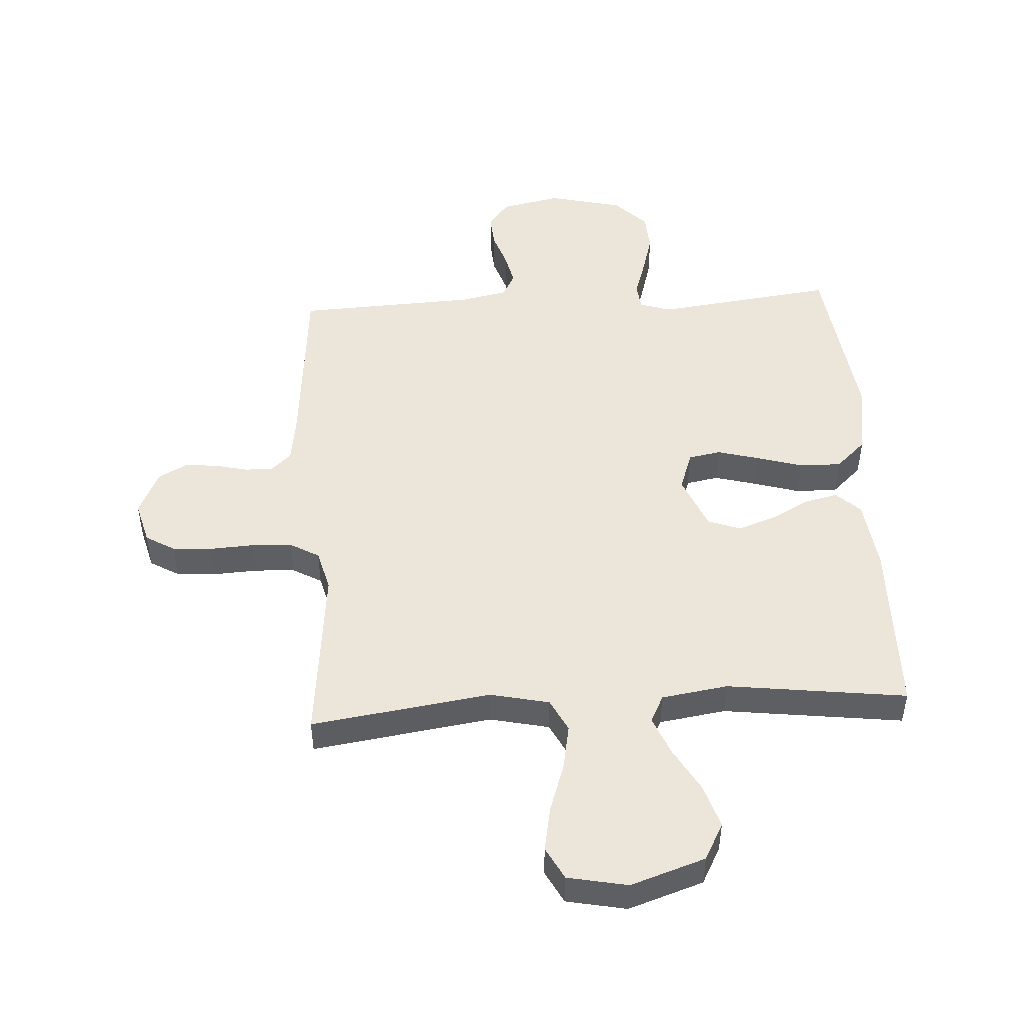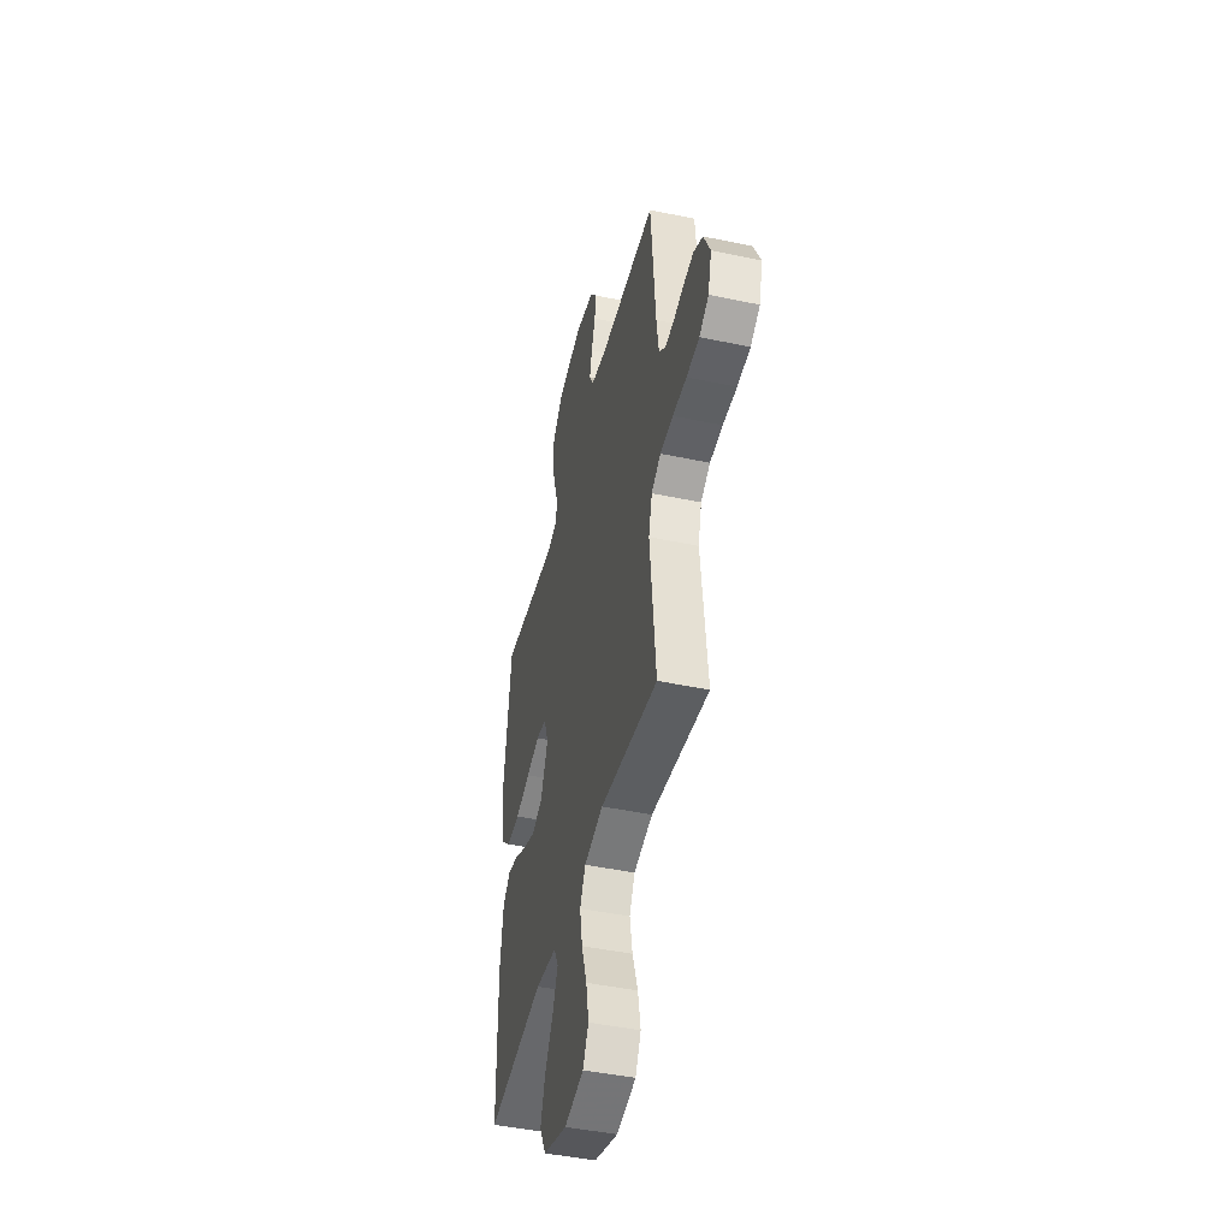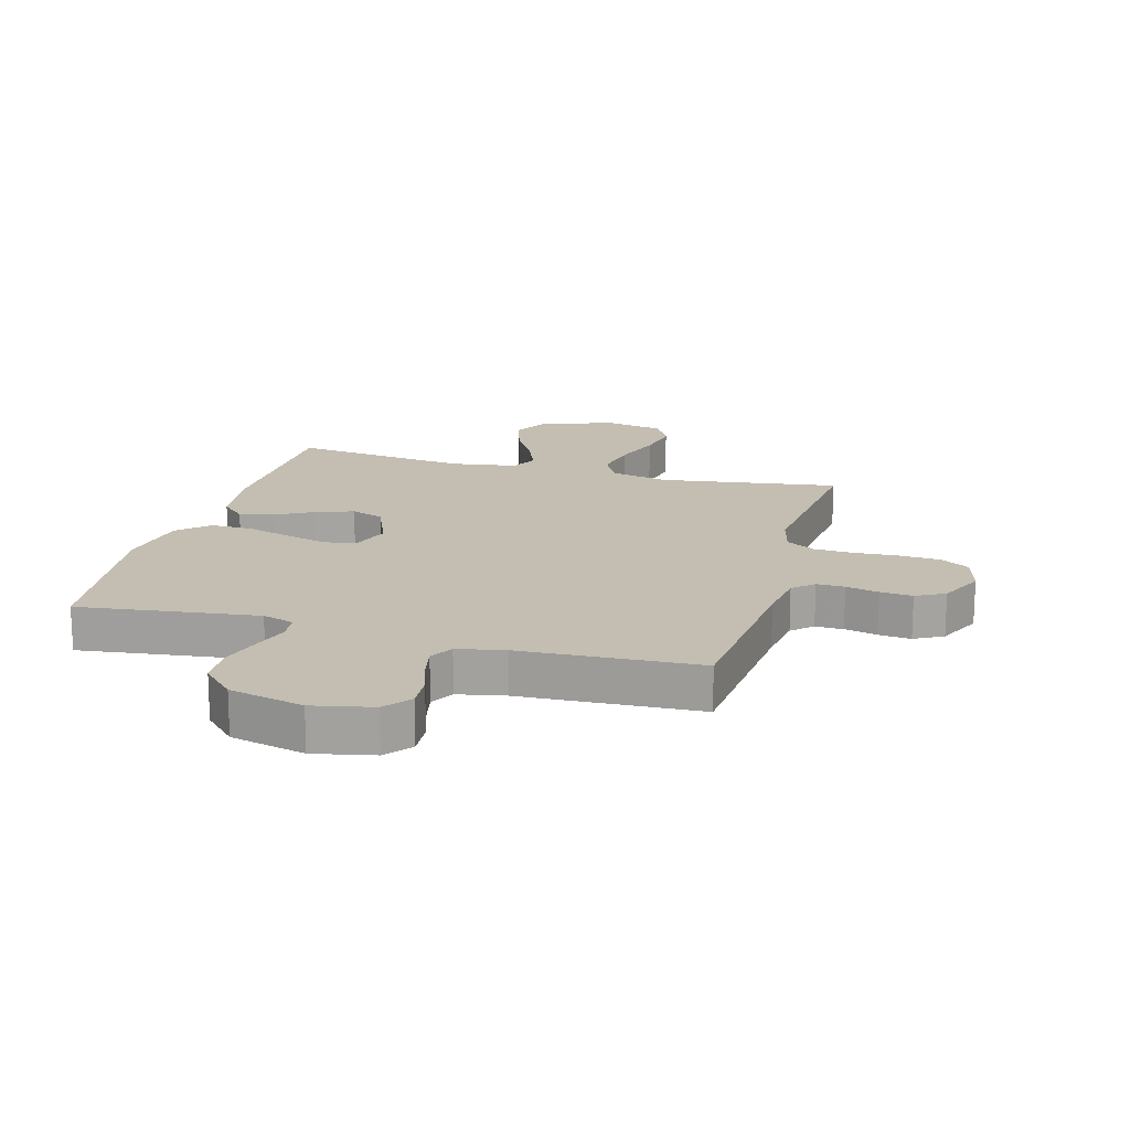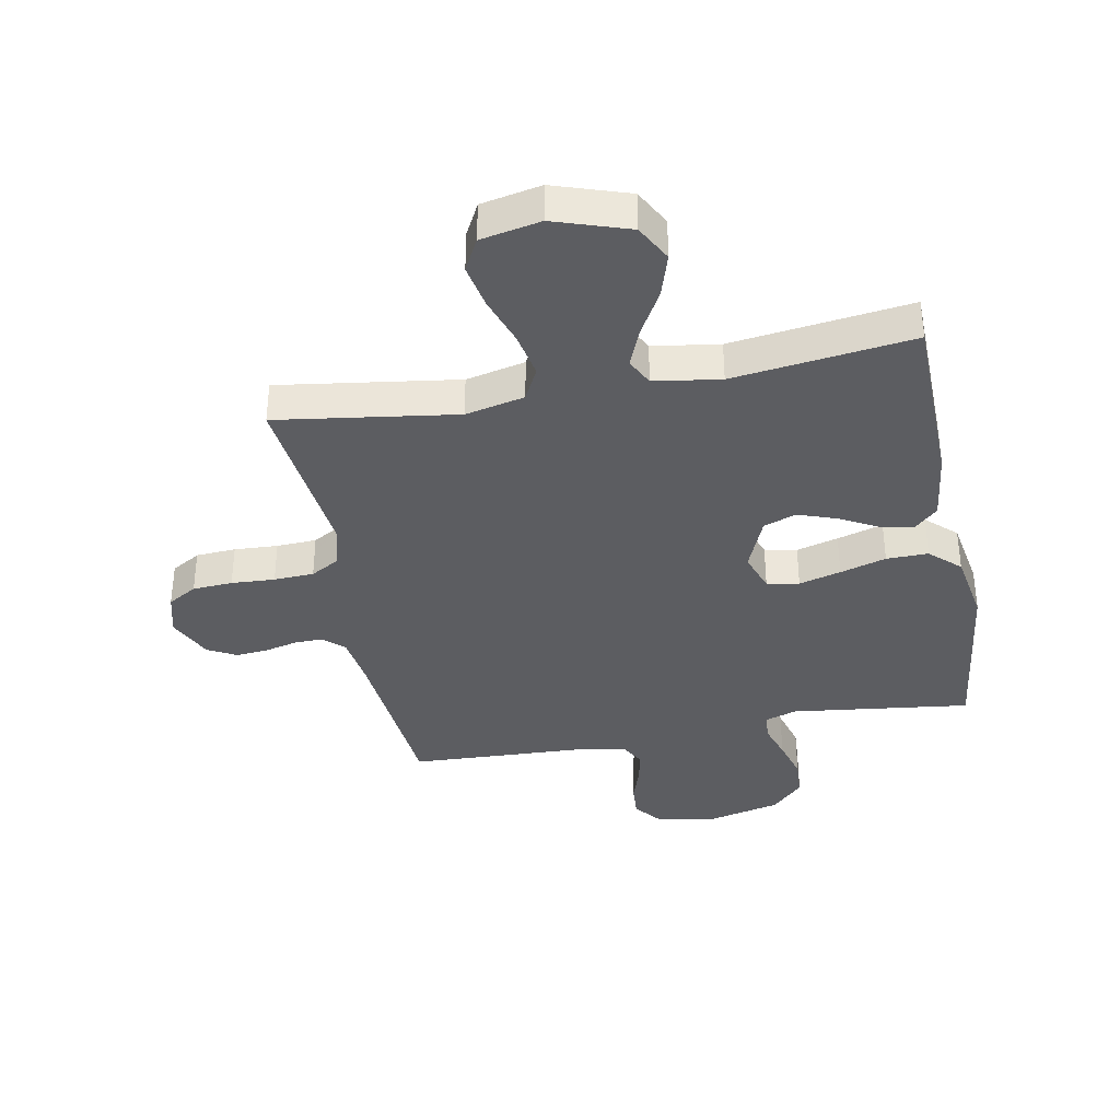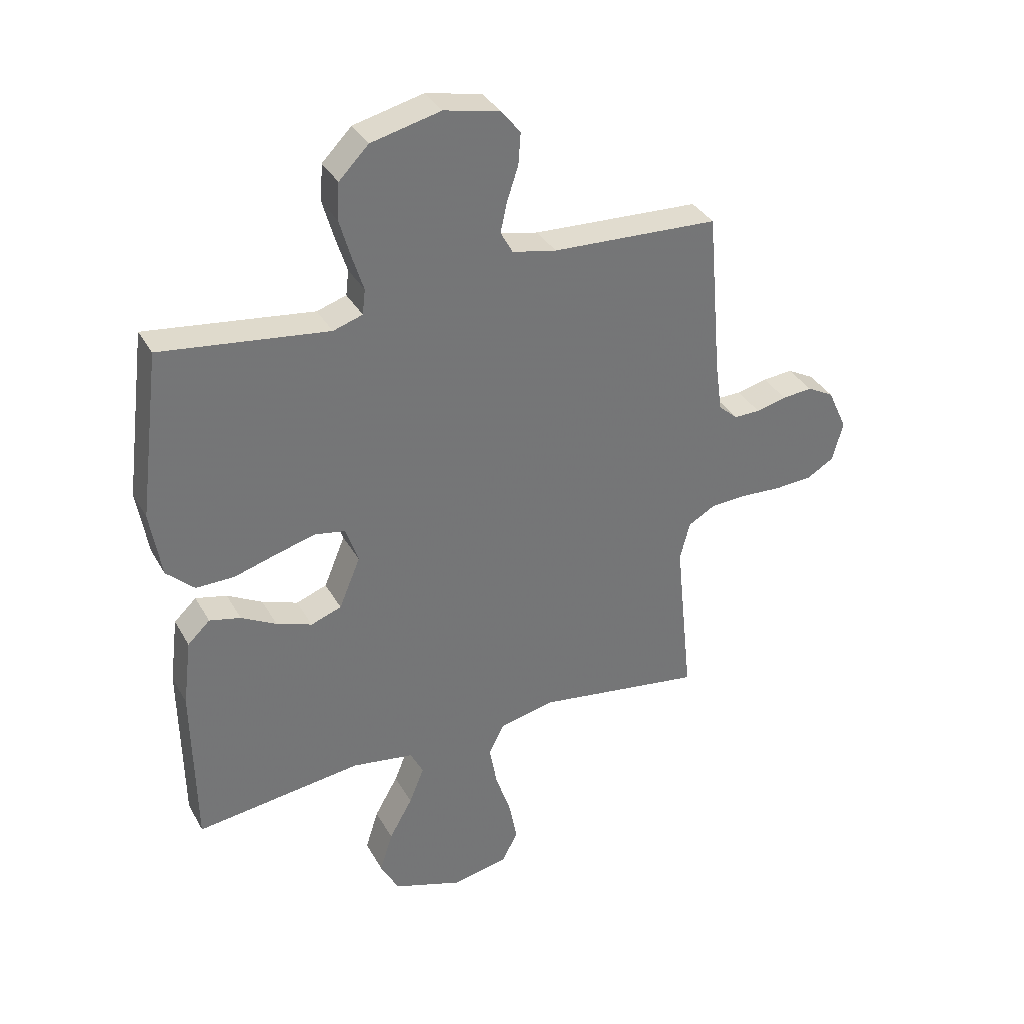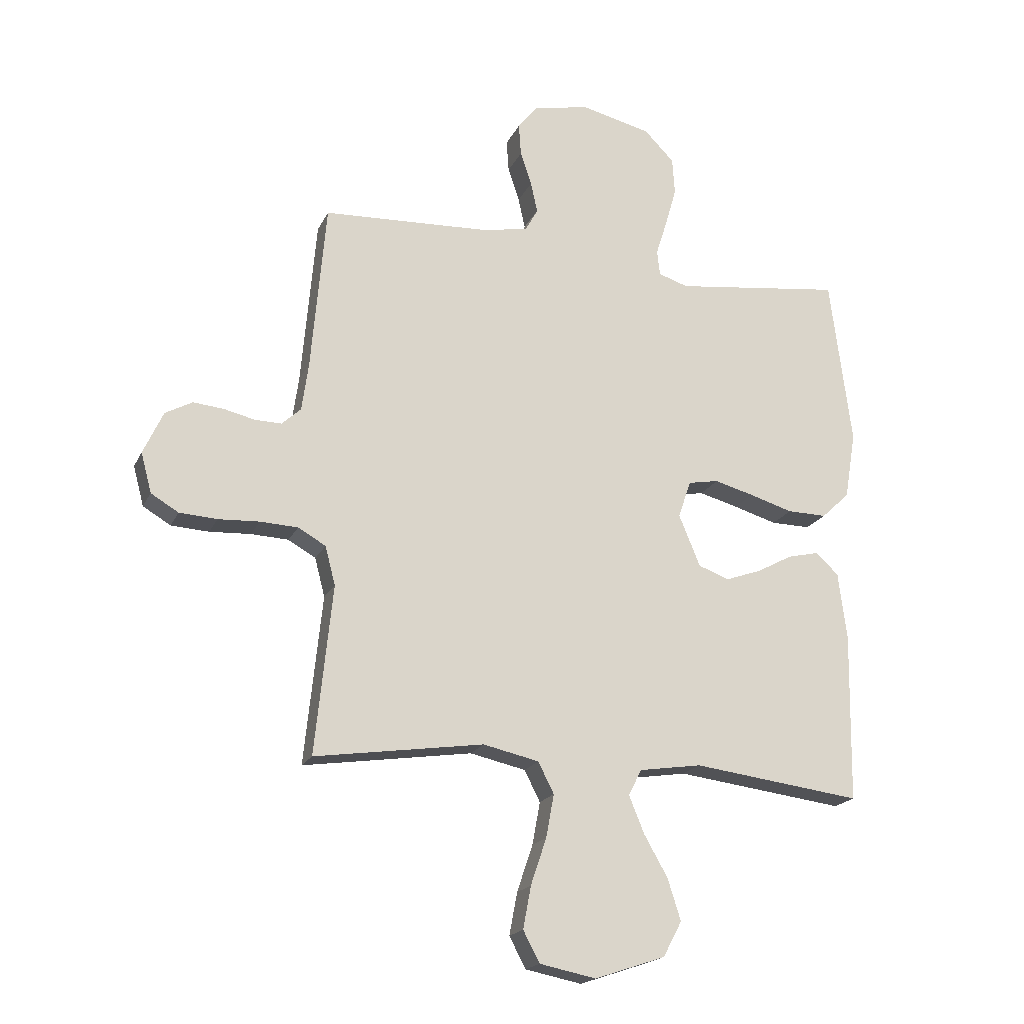
<metadata>
{"format":"obj","ext":"obj","renderer":"f3d","projection":"perspective","resolution":1024,"background":"white","views":[{"elev":48.4,"azim":176.6,"up":"+Y"},{"elev":-45.3,"azim":76.3,"up":"+Z"},{"elev":17.2,"azim":15.6,"up":"+Y"},{"elev":-36.6,"azim":-169.1,"up":"+Y"},{"elev":35.0,"azim":-25.7,"up":"+Z"},{"elev":-19.2,"azim":160.7,"up":"+Z"}]}
</metadata>
<code>
v 0.5 0.07 0.5
v 0.526 0.07 0.2
v 0.538 0.07 0.114
v 0.572 0.07 0.083
v 0.619 0.07 0.084
v 0.674 0.07 0.097
v 0.728 0.07 0.102
v 0.776 0.07 0.076
v 0.811 0.07 0
v 0.792 0.07 -0.071
v 0.743 0.07 -0.1
v 0.676 0.07 -0.104
v 0.603 0.07 -0.1
v 0.536 0.07 -0.103
v 0.487 0.07 -0.131
v 0.469 0.07 -0.2
v 0.5 0.07 -0.5
v 0.2 0.07 -0.456
v 0.101 0.07 -0.478
v 0.073 0.07 -0.533
v 0.087 0.07 -0.609
v 0.115 0.07 -0.692
v 0.129 0.07 -0.767
v 0.1 0.07 -0.822
v 0 0.07 -0.842
v -0.125 0.07 -0.8
v -0.158 0.07 -0.738
v -0.135 0.07 -0.665
v -0.093 0.07 -0.591
v -0.066 0.07 -0.525
v -0.089 0.07 -0.479
v -0.2 0.07 -0.462
v -0.5 0.07 -0.5
v -0.505 0.07 -0.2
v -0.49 0.07 -0.08
v -0.45 0.07 -0.042
v -0.394 0.07 -0.055
v -0.331 0.07 -0.089
v -0.267 0.07 -0.112
v -0.212 0.07 -0.092
v -0.174 0.07 0
v -0.197 0.07 0.066
v -0.251 0.07 0.076
v -0.321 0.07 0.057
v -0.398 0.07 0.034
v -0.468 0.07 0.033
v -0.518 0.07 0.08
v -0.538 0.07 0.2
v -0.5 0.07 0.5
v -0.2 0.07 0.462
v -0.147 0.07 0.479
v -0.142 0.07 0.524
v -0.162 0.07 0.587
v -0.182 0.07 0.657
v -0.178 0.07 0.723
v -0.125 0.07 0.777
v 0 0.07 0.807
v 0.1 0.07 0.786
v 0.135 0.07 0.742
v 0.131 0.07 0.685
v 0.111 0.07 0.625
v 0.099 0.07 0.57
v 0.121 0.07 0.53
v 0.2 0.07 0.514
v 0.5 0 0.5
v 0.526 0 0.2
v 0.538 0 0.114
v 0.572 0 0.083
v 0.619 0 0.084
v 0.674 0 0.097
v 0.728 0 0.102
v 0.776 0 0.076
v 0.811 0 0
v 0.792 0 -0.071
v 0.743 0 -0.1
v 0.676 0 -0.104
v 0.603 0 -0.1
v 0.536 0 -0.103
v 0.487 0 -0.131
v 0.469 0 -0.2
v 0.5 0 -0.5
v 0.2 0 -0.456
v 0.101 0 -0.478
v 0.073 0 -0.533
v 0.087 0 -0.609
v 0.115 0 -0.692
v 0.129 0 -0.767
v 0.1 0 -0.822
v 0 0 -0.842
v -0.125 0 -0.8
v -0.158 0 -0.738
v -0.135 0 -0.665
v -0.093 0 -0.591
v -0.066 0 -0.525
v -0.089 0 -0.479
v -0.2 0 -0.462
v -0.5 0 -0.5
v -0.505 0 -0.2
v -0.49 0 -0.08
v -0.45 0 -0.042
v -0.394 0 -0.055
v -0.331 0 -0.089
v -0.267 0 -0.112
v -0.212 0 -0.092
v -0.174 0 0
v -0.197 0 0.066
v -0.251 0 0.076
v -0.321 0 0.057
v -0.398 0 0.034
v -0.468 0 0.033
v -0.518 0 0.08
v -0.538 0 0.2
v -0.5 0 0.5
v -0.2 0 0.462
v -0.147 0 0.479
v -0.142 0 0.524
v -0.162 0 0.587
v -0.182 0 0.657
v -0.178 0 0.723
v -0.125 0 0.777
v 0 0 0.807
v 0.1 0 0.786
v 0.135 0 0.742
v 0.131 0 0.685
v 0.111 0 0.625
v 0.099 0 0.57
v 0.121 0 0.53
v 0.2 0 0.514
f 58 59 60 61
f 58 61 62
f 57 58 62
f 56 57 62
f 55 56 62 63
f 52 53 54 55
f 47 48 49 50
f 47 50 51
f 44 45 46 47
f 43 44 47 51
f 42 43 51
f 41 42 51
f 35 36 37 38
f 35 38 39
f 32 33 34 35
f 31 32 35 39
f 30 31 39 40
f 26 27 28 29
f 26 29 30
f 25 26 30
f 24 25 30
f 21 22 23 24
f 20 21 24 30
f 19 20 30 40
f 16 17 18
f 15 16 18 19
f 10 11 12 13
f 10 13 14
f 9 10 14
f 8 9 14
f 5 6 7 8
f 4 5 8 14
f 3 4 14 15
f 64 1 2
f 63 64 2 3
f 52 55 63 3
f 41 51 52 3
f 19 40 41
f 3 15 19 41
f 125 124 123 122
f 126 125 122
f 126 122 121
f 126 121 120
f 127 126 120 119
f 119 118 117 116
f 114 113 112 111
f 115 114 111
f 111 110 109 108
f 115 111 108 107
f 115 107 106
f 115 106 105
f 102 101 100 99
f 103 102 99
f 99 98 97 96
f 103 99 96 95
f 104 103 95 94
f 93 92 91 90
f 94 93 90
f 94 90 89
f 94 89 88
f 88 87 86 85
f 94 88 85 84
f 104 94 84 83
f 82 81 80
f 83 82 80 79
f 77 76 75 74
f 78 77 74
f 78 74 73
f 78 73 72
f 72 71 70 69
f 78 72 69 68
f 79 78 68 67
f 66 65 128
f 67 66 128 127
f 67 127 119 116
f 67 116 115 105
f 105 104 83
f 105 83 79 67
f 1 65 66 2
f 2 66 67 3
f 3 67 68 4
f 4 68 69 5
f 5 69 70 6
f 6 70 71 7
f 7 71 72 8
f 8 72 73 9
f 9 73 74 10
f 10 74 75 11
f 11 75 76 12
f 12 76 77 13
f 13 77 78 14
f 14 78 79 15
f 15 79 80 16
f 16 80 81 17
f 17 81 82 18
f 18 82 83 19
f 19 83 84 20
f 20 84 85 21
f 21 85 86 22
f 22 86 87 23
f 23 87 88 24
f 24 88 89 25
f 25 89 90 26
f 26 90 91 27
f 27 91 92 28
f 28 92 93 29
f 29 93 94 30
f 30 94 95 31
f 31 95 96 32
f 32 96 97 33
f 33 97 98 34
f 34 98 99 35
f 35 99 100 36
f 36 100 101 37
f 37 101 102 38
f 38 102 103 39
f 39 103 104 40
f 40 104 105 41
f 41 105 106 42
f 42 106 107 43
f 43 107 108 44
f 44 108 109 45
f 45 109 110 46
f 46 110 111 47
f 47 111 112 48
f 48 112 113 49
f 49 113 114 50
f 50 114 115 51
f 51 115 116 52
f 52 116 117 53
f 53 117 118 54
f 54 118 119 55
f 55 119 120 56
f 56 120 121 57
f 57 121 122 58
f 58 122 123 59
f 59 123 124 60
f 60 124 125 61
f 61 125 126 62
f 62 126 127 63
f 63 127 128 64
f 64 128 65 1

</code>
